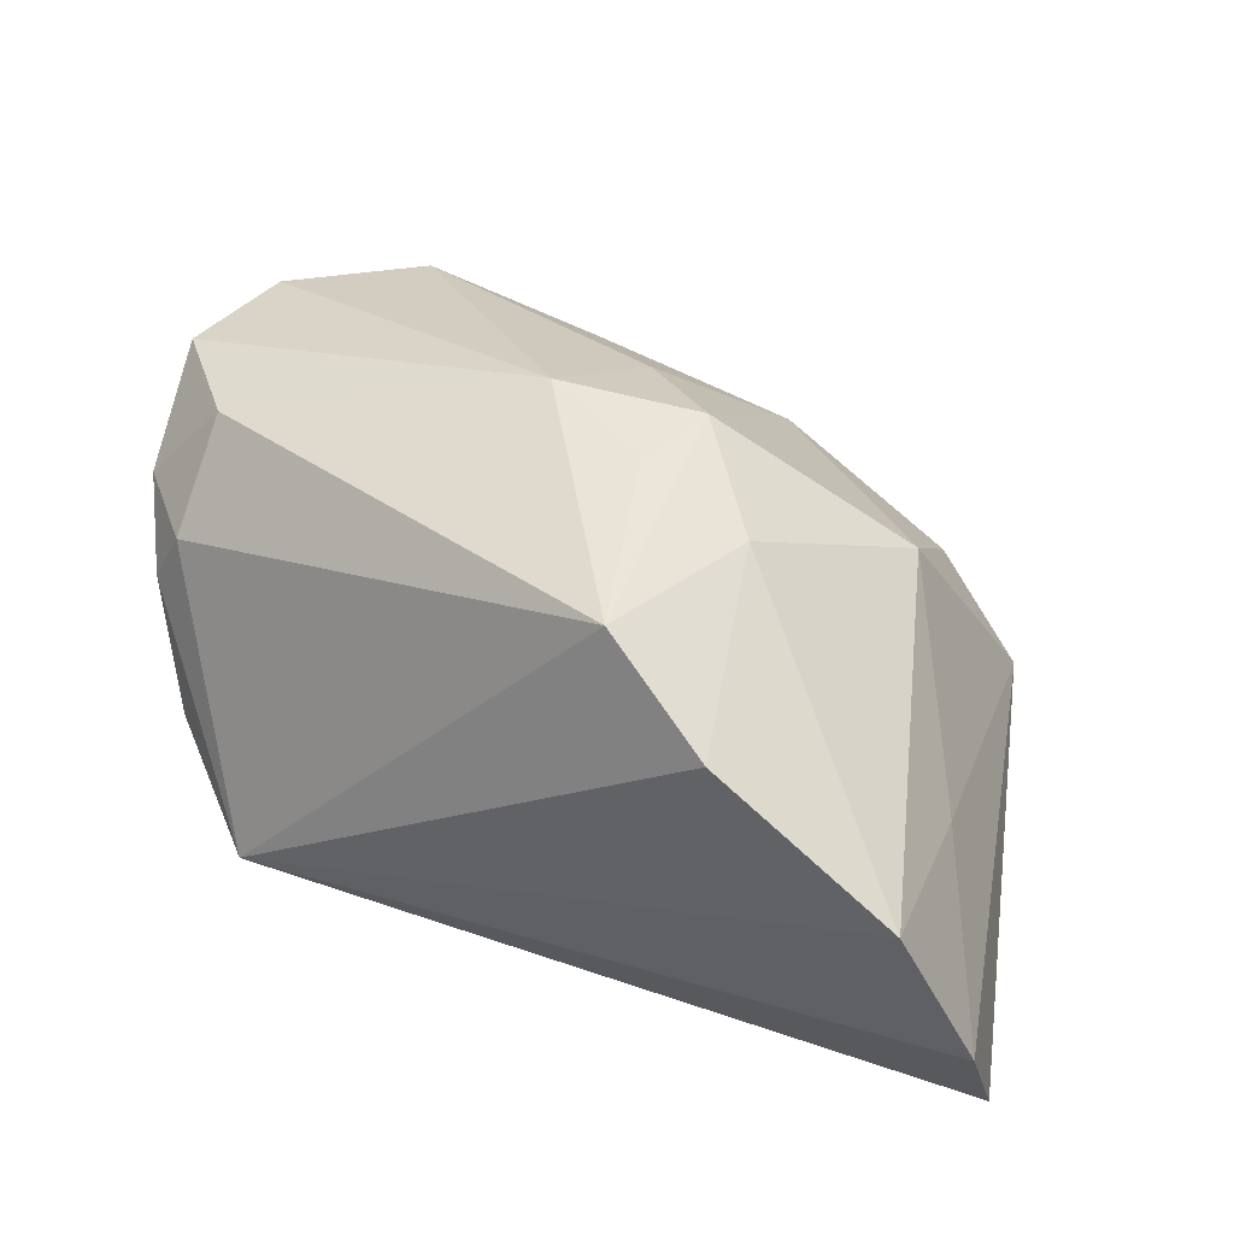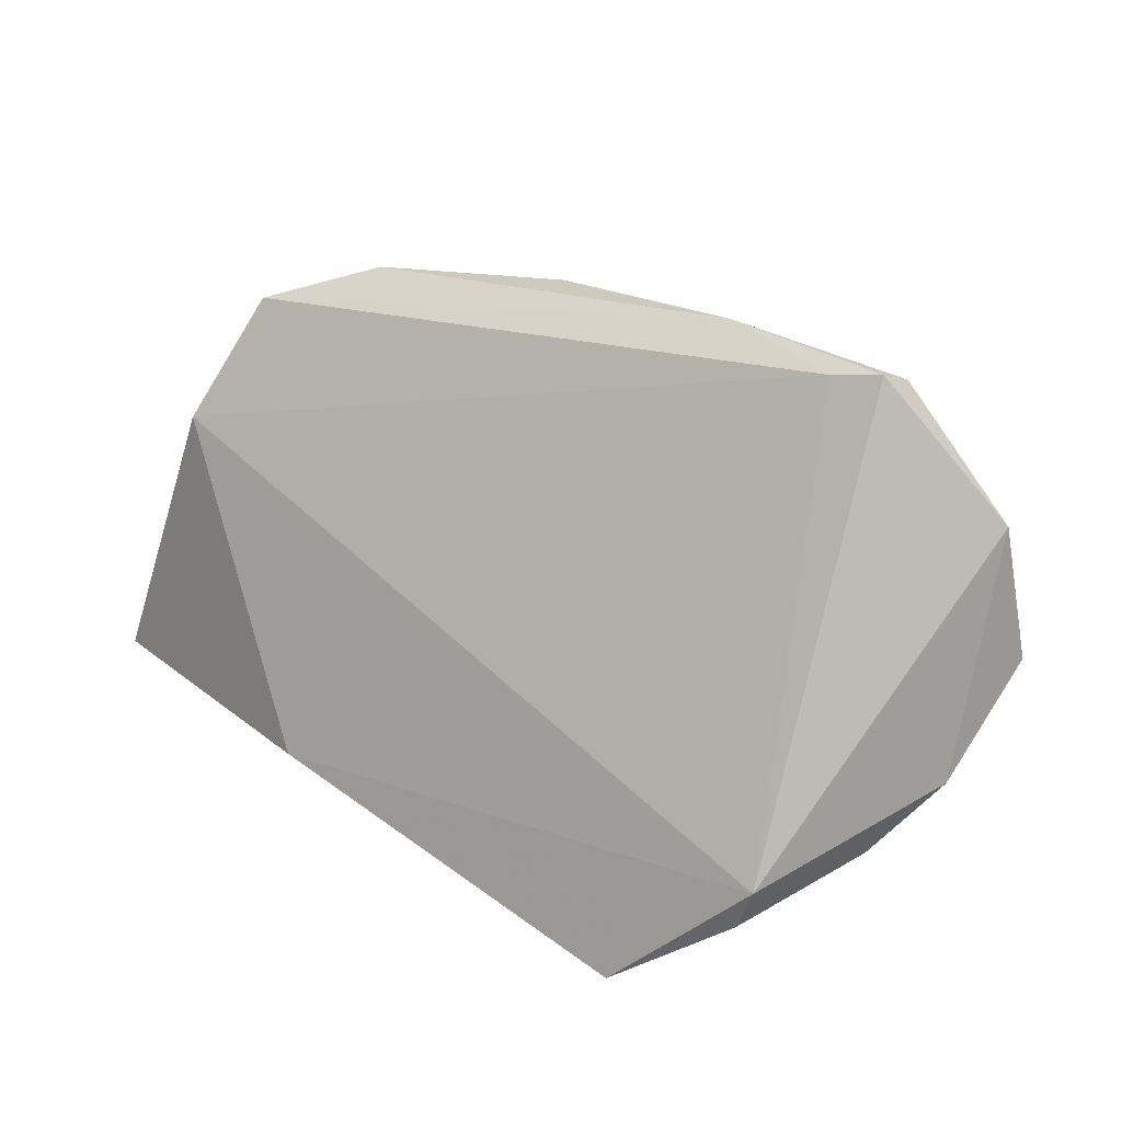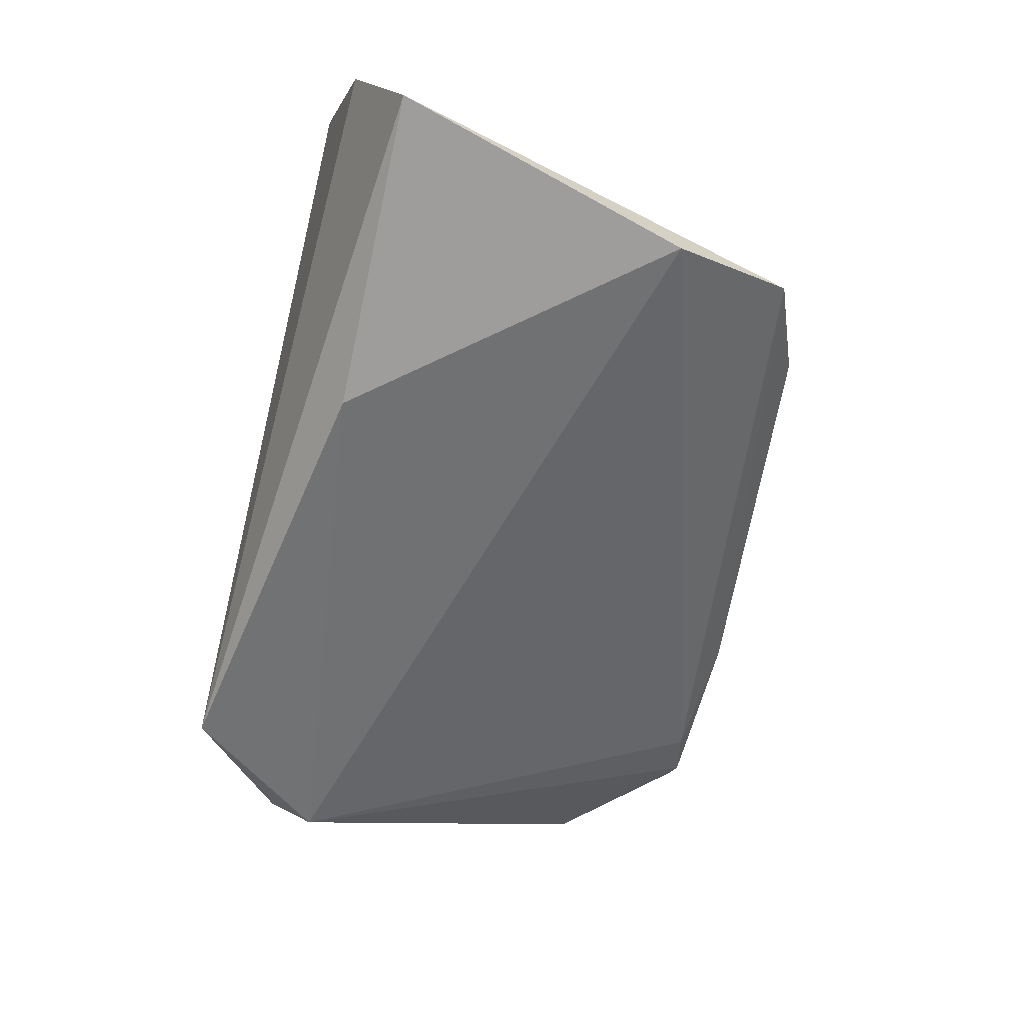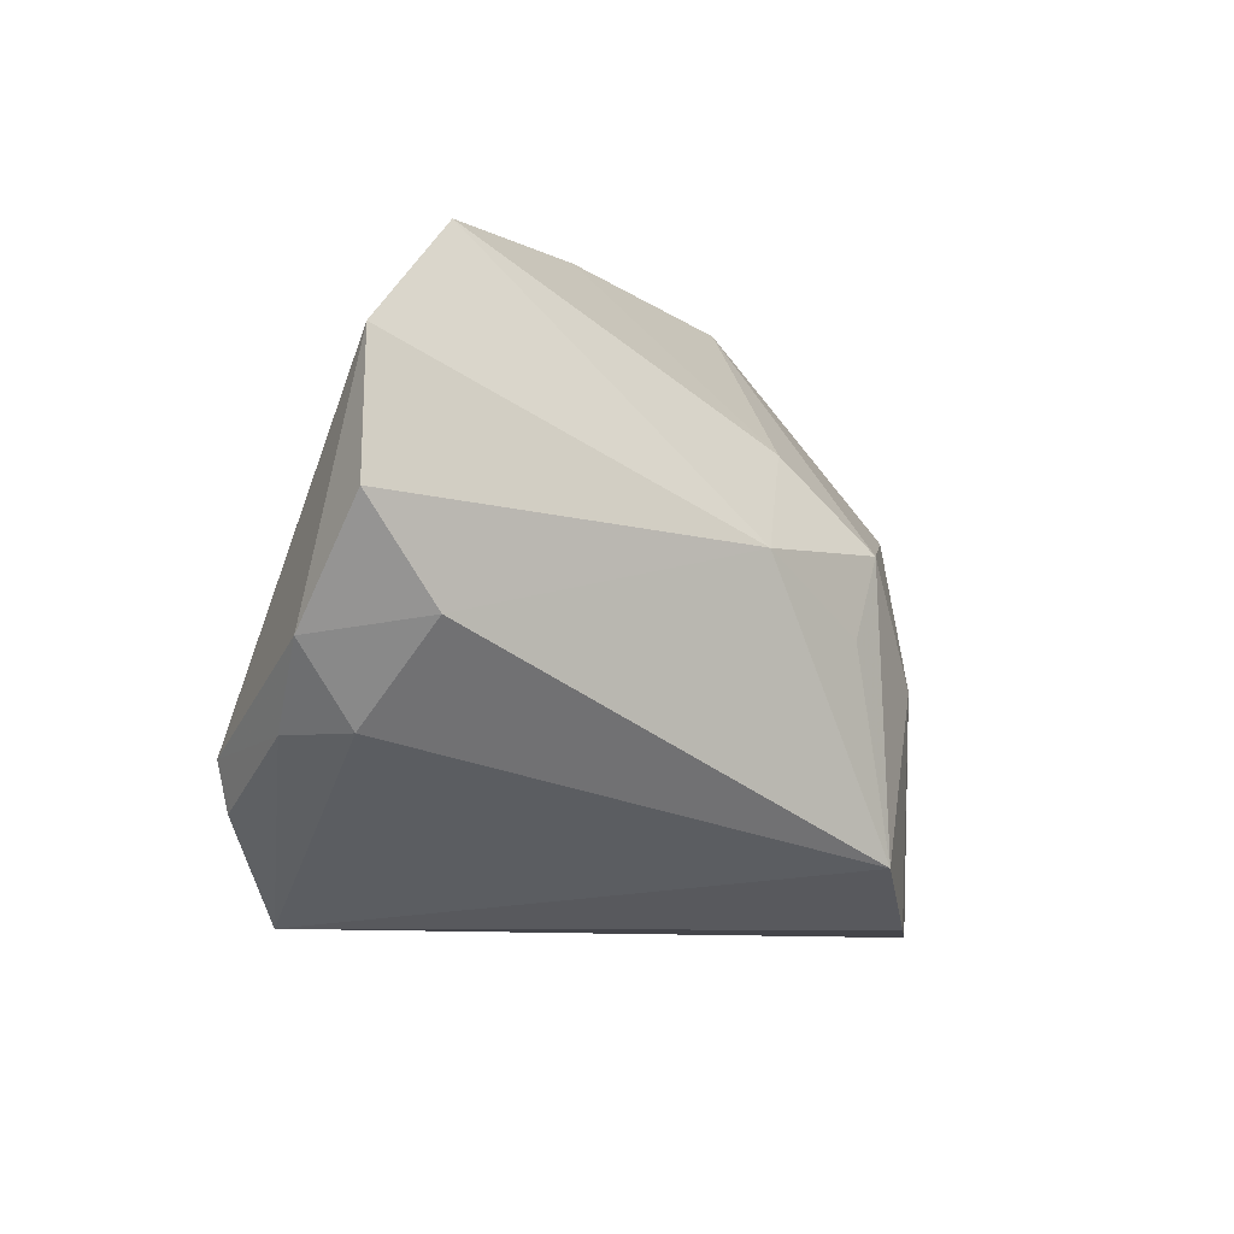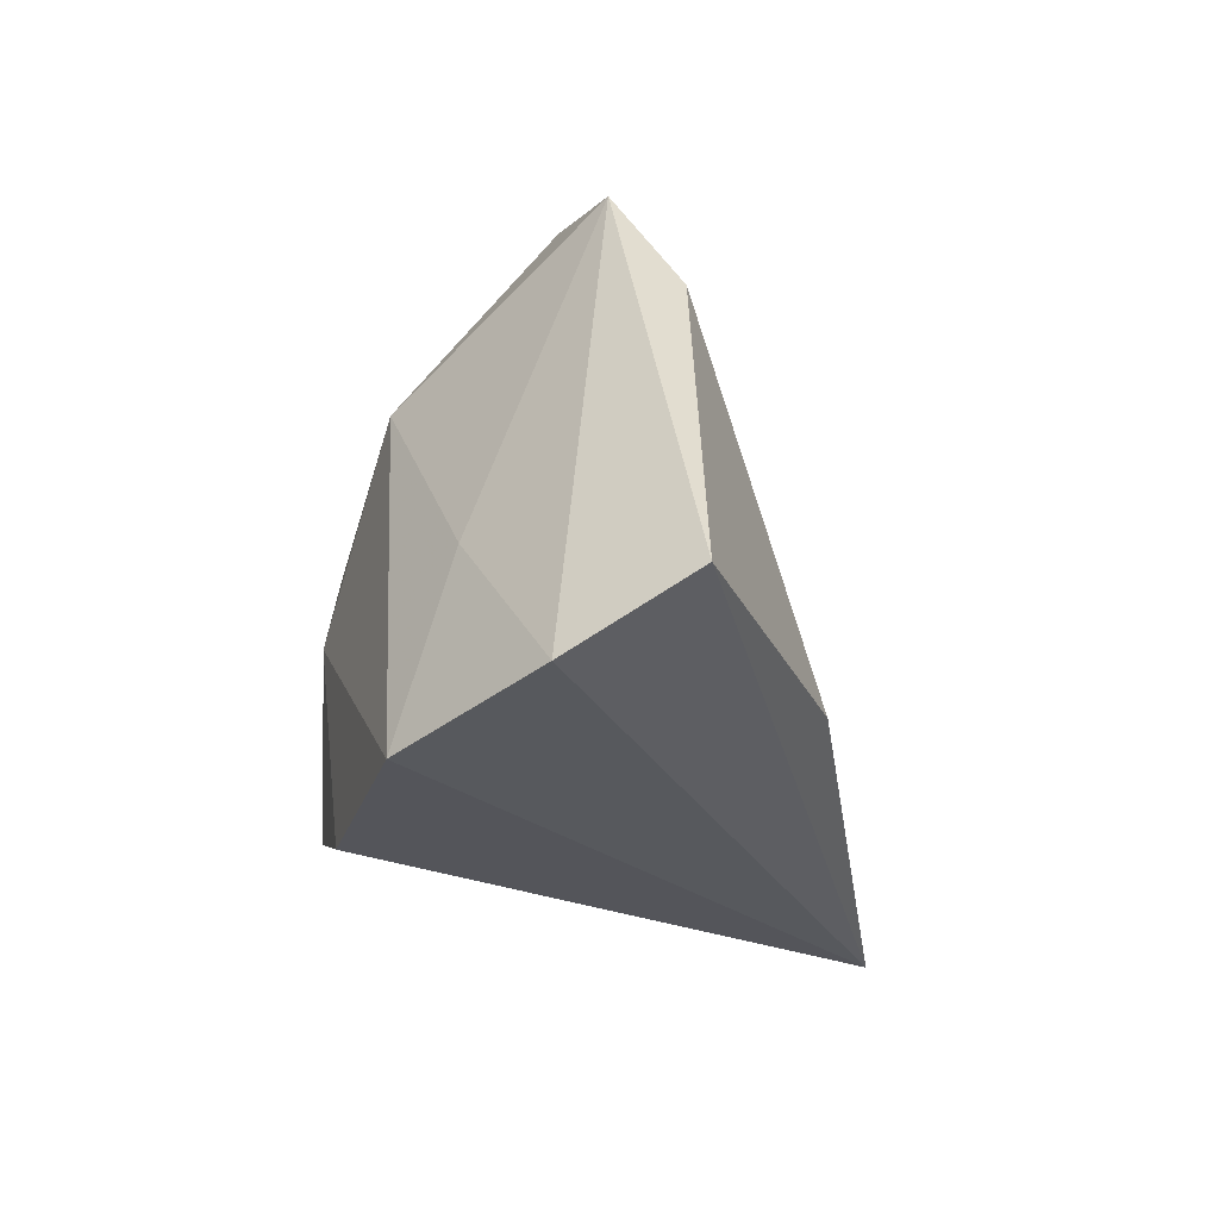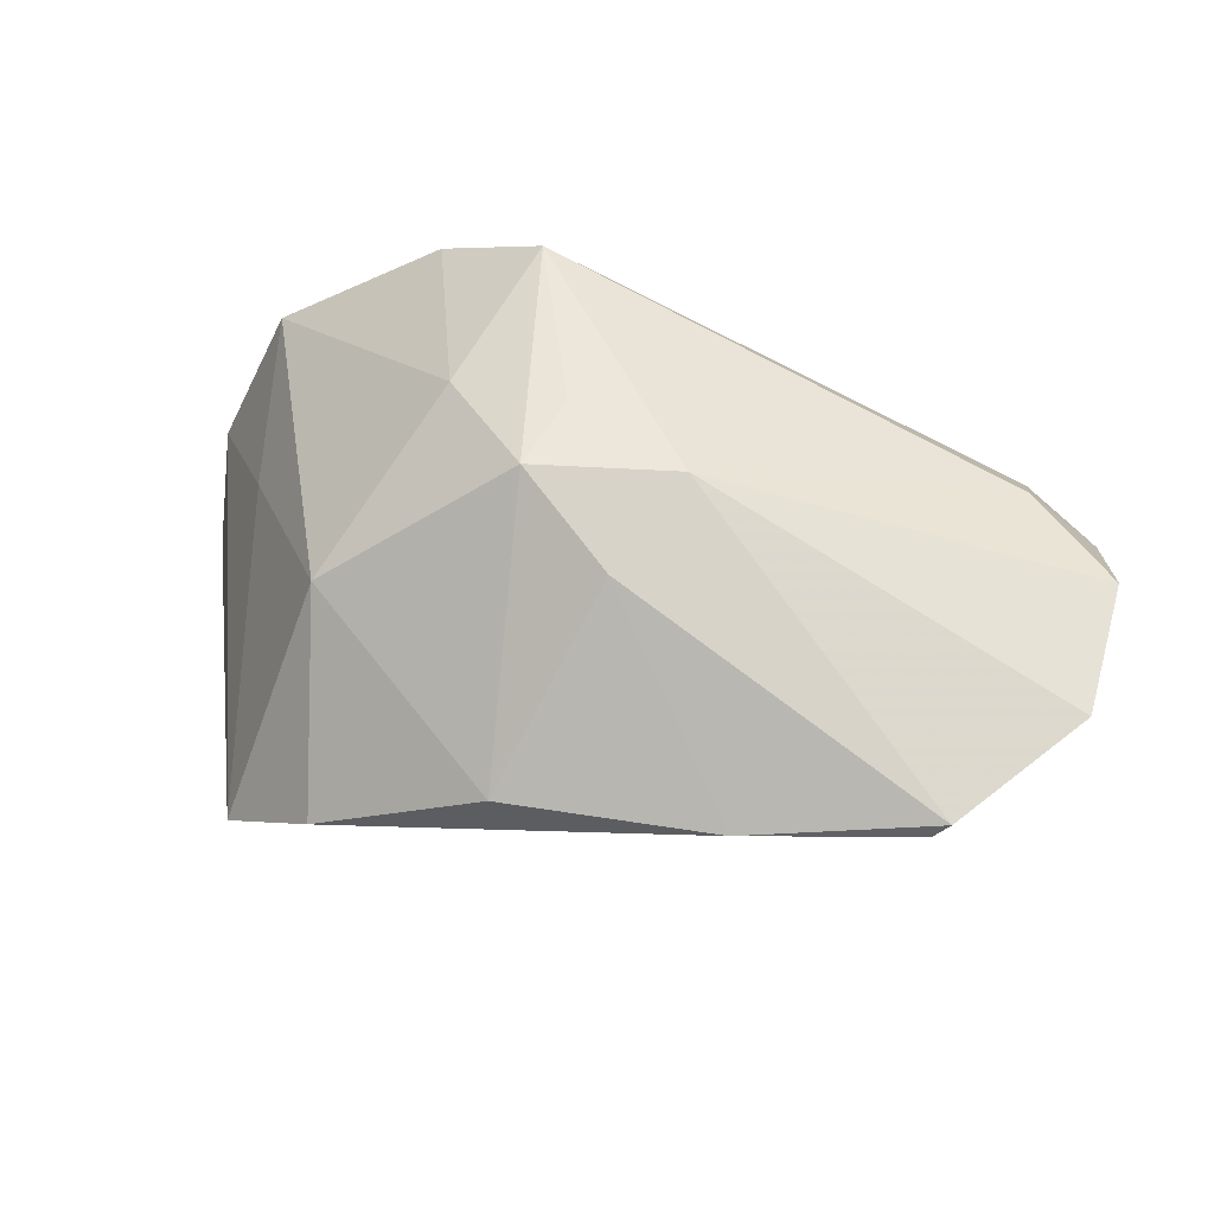
<metadata>
{"format":"obj","ext":"obj","renderer":"f3d","projection":"perspective","resolution":1024,"background":"white","views":[{"elev":44.2,"azim":24.0,"up":"+Z"},{"elev":28.3,"azim":-130.2,"up":"+Y"},{"elev":-72.1,"azim":77.5,"up":"+Z"},{"elev":-8.7,"azim":-47.3,"up":"+Y"},{"elev":-25.4,"azim":109.9,"up":"+Y"},{"elev":53.4,"azim":-171.9,"up":"+Z"}]}
</metadata>
<code>
v 0.041 0.01651 -0.02476
v 0.002568 0.0008825 0.02742
v 0.01599 -0.002929 0.02412
v 0.01555 -0.01844 -0.03017
v -0.03959 0.03885 0.01147
v 0.02823 0.01635 0.01158
v -0.04761 -0.01106 0.007627
v 0.04237 -0.02814 0.003685
v -0.04758 -0.01219 -0.01268
v -0.004456 0.01976 0.02313
v -0.04137 0.03837 0.0133
v 0.05192 -0.01862 -0.03012
v -0.05116 -0.01108 0.0008313
v -0.03435 0.03788 0.008731
v 0.005579 0.03747 0.00579
v -0.01963 0.03974 0.008407
v -0.01117 0.00871 0.02742
v -0.0457 -0.01746 -0.01317
v -0.0469 -0.0009824 0.01833
v 0.05078 -0.02497 -0.0154
v 0.03744 0.03109 -0.01562
v -0.05432 0.02522 0.01591
v 0.02182 -0.02792 0.01853
v -0.05651 0.009453 0.01789
v 0.02611 0.03602 -0.005896
v -0.05557 -0.002864 0.008147
v -0.03321 -0.02814 -0.02085
v 0.006077 0.0101 0.02742
v 0.04103 -0.00686 -0.002187
v 0.008845 -0.02203 0.02661
f 23 30 27
f 27 30 7
f 20 27 12
f 1 9 14
f 17 22 24
f 20 12 21
f 21 12 1
f 21 14 16
f 1 14 21
f 8 27 20
f 8 23 27
f 3 28 30
f 30 23 3
f 23 8 3
f 19 7 30
f 19 17 24
f 30 17 19
f 27 7 13
f 4 12 27
f 1 12 4
f 27 9 4
f 4 9 1
f 10 15 16
f 28 15 10
f 10 17 28
f 9 22 5
f 5 14 9
f 16 14 5
f 30 28 2
f 2 17 30
f 28 17 2
f 6 15 28
f 28 3 6
f 6 3 8
f 18 9 27
f 27 13 18
f 18 13 9
f 9 13 26
f 24 22 26
f 26 22 9
f 26 13 7
f 26 19 24
f 7 19 26
f 22 17 11
f 11 5 22
f 17 10 11
f 11 10 16
f 16 5 11
f 15 6 25
f 25 6 21
f 16 15 25
f 25 21 16
f 29 8 20
f 29 6 8
f 20 21 29
f 21 6 29

</code>
